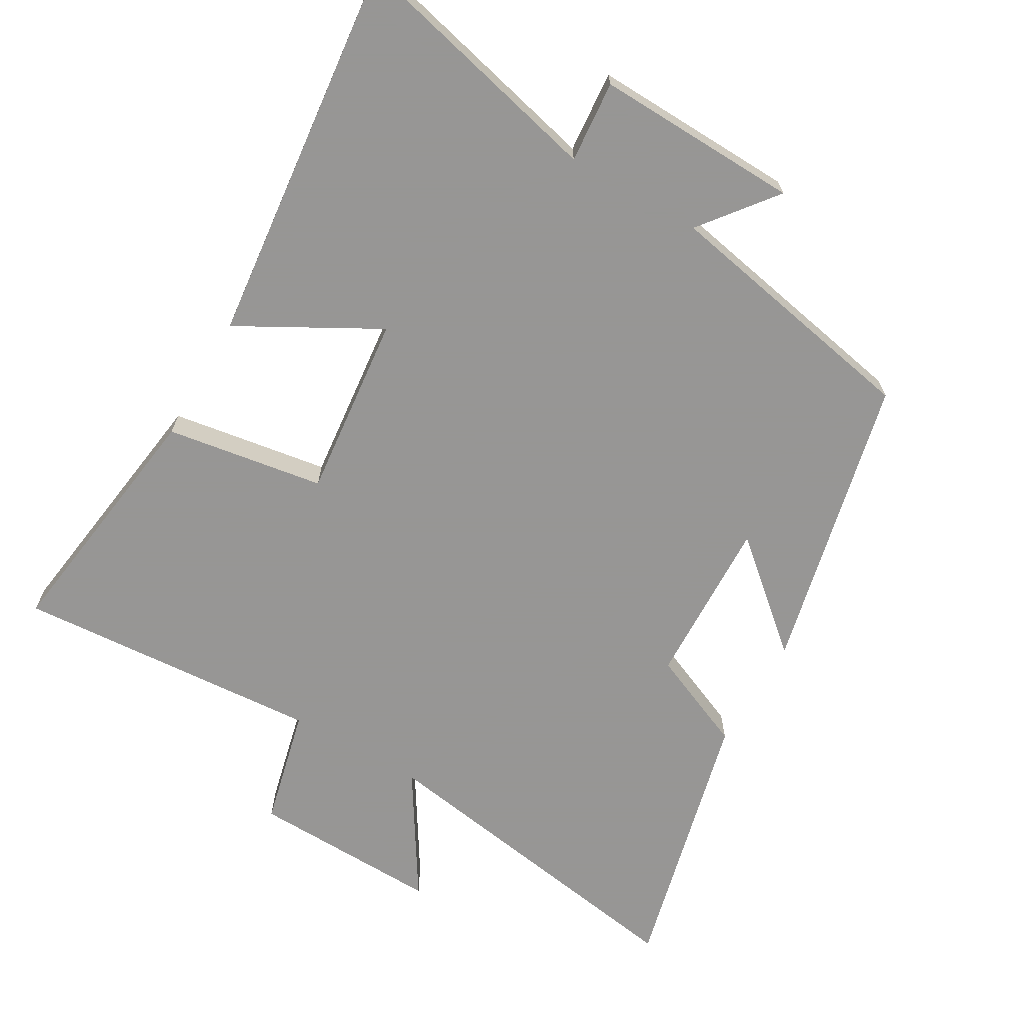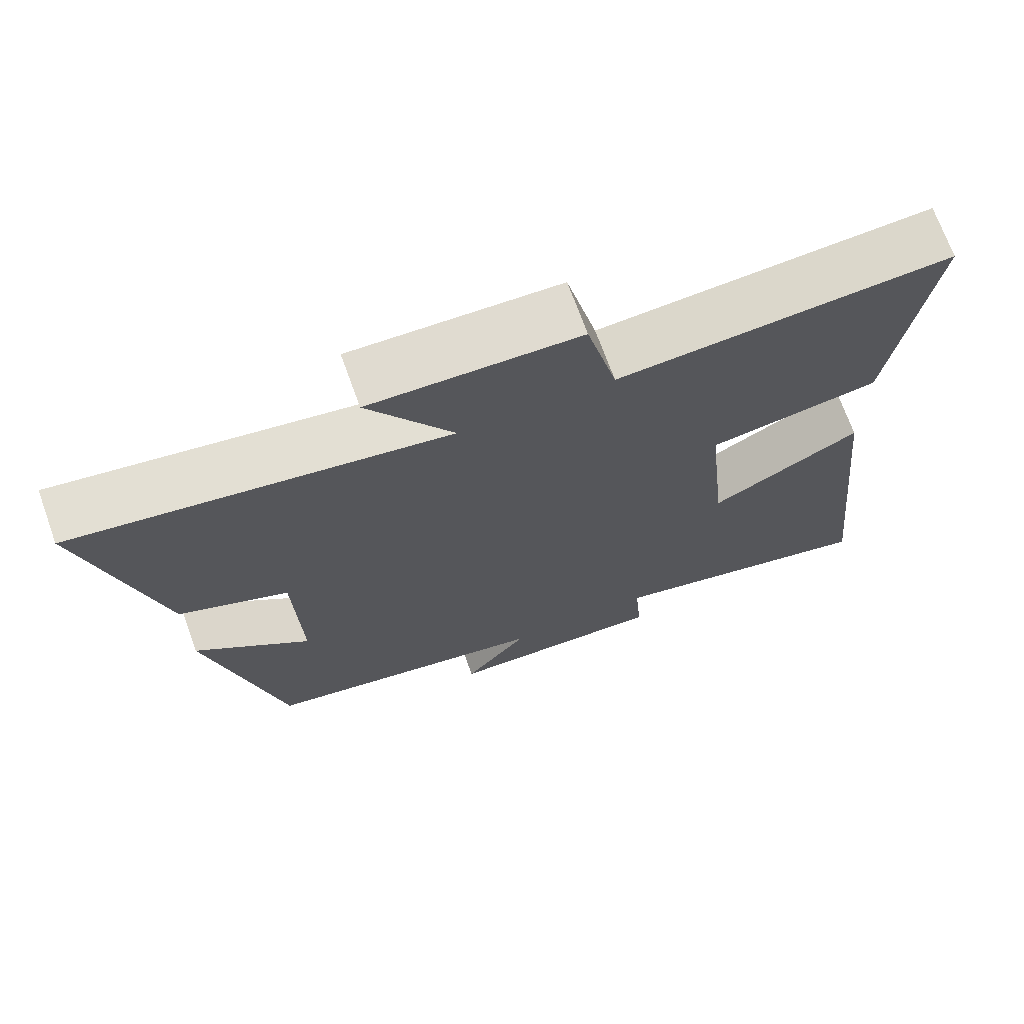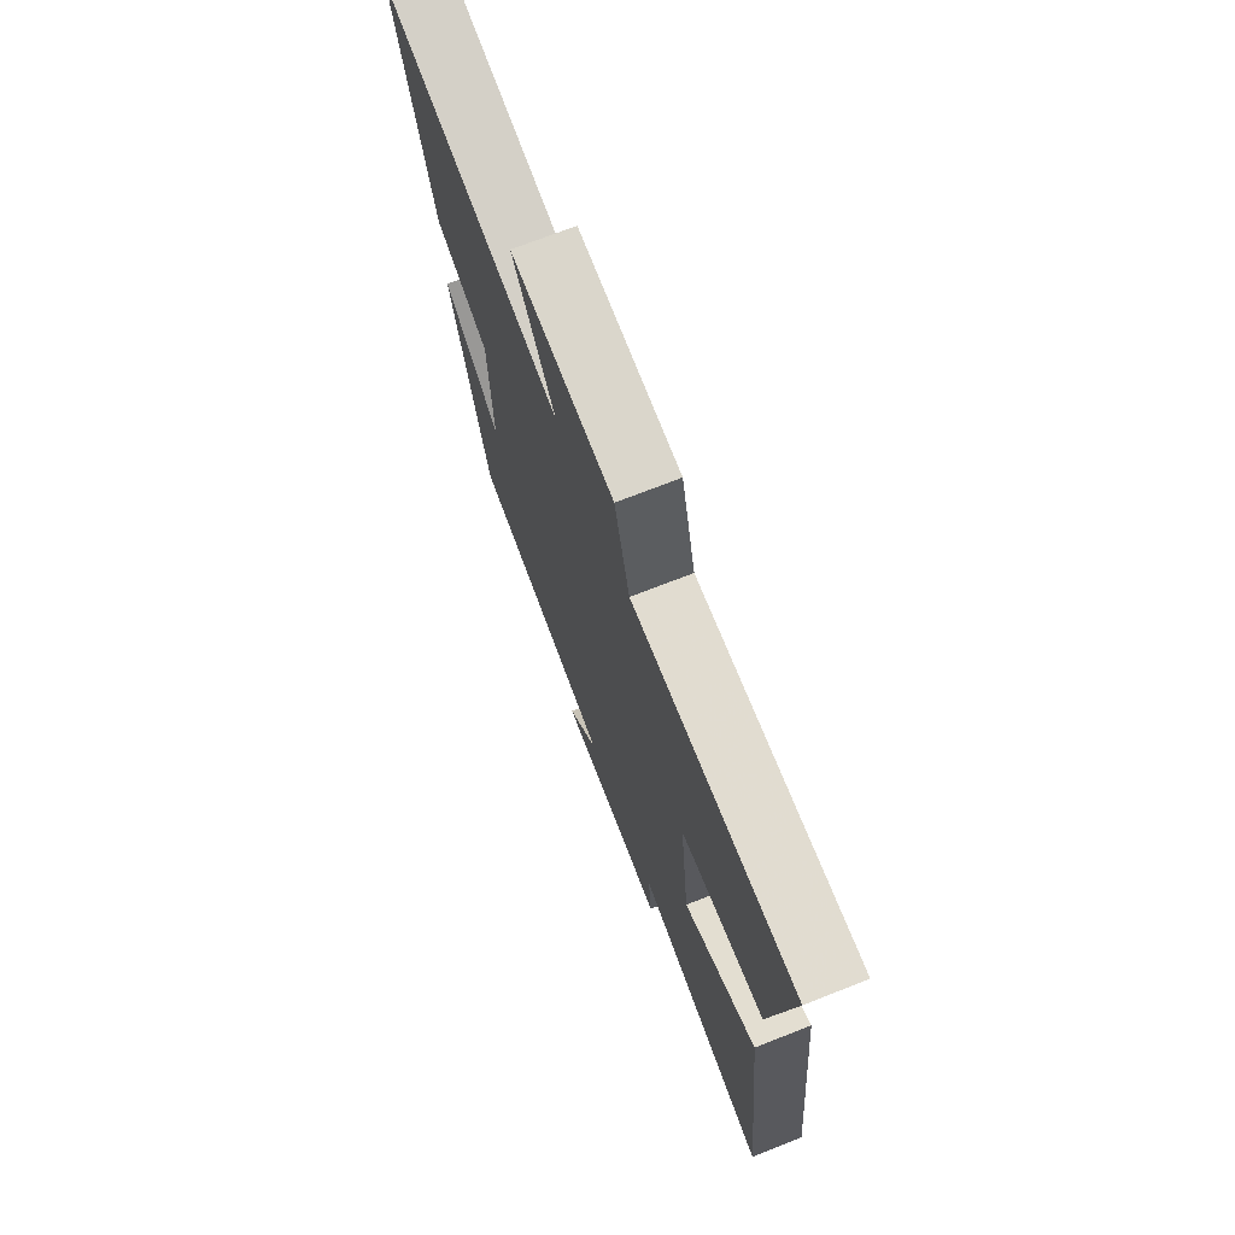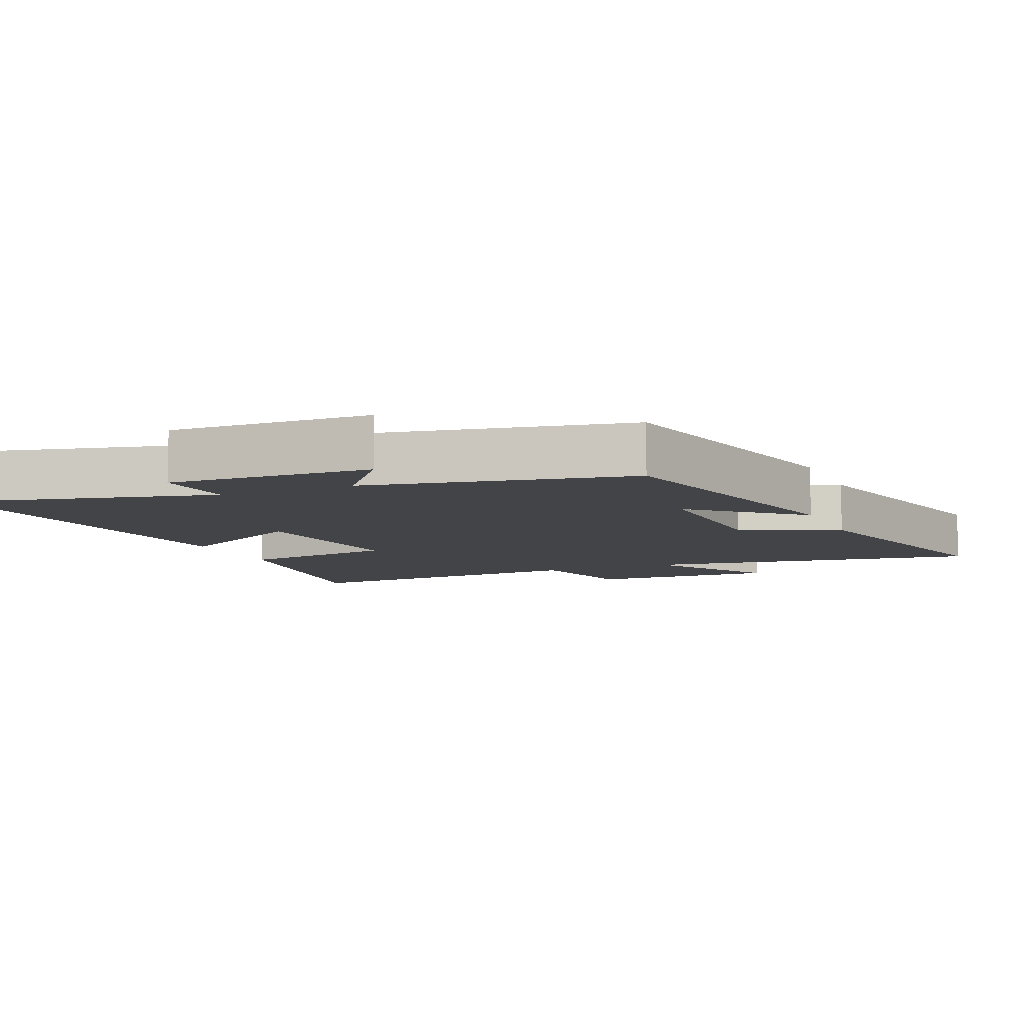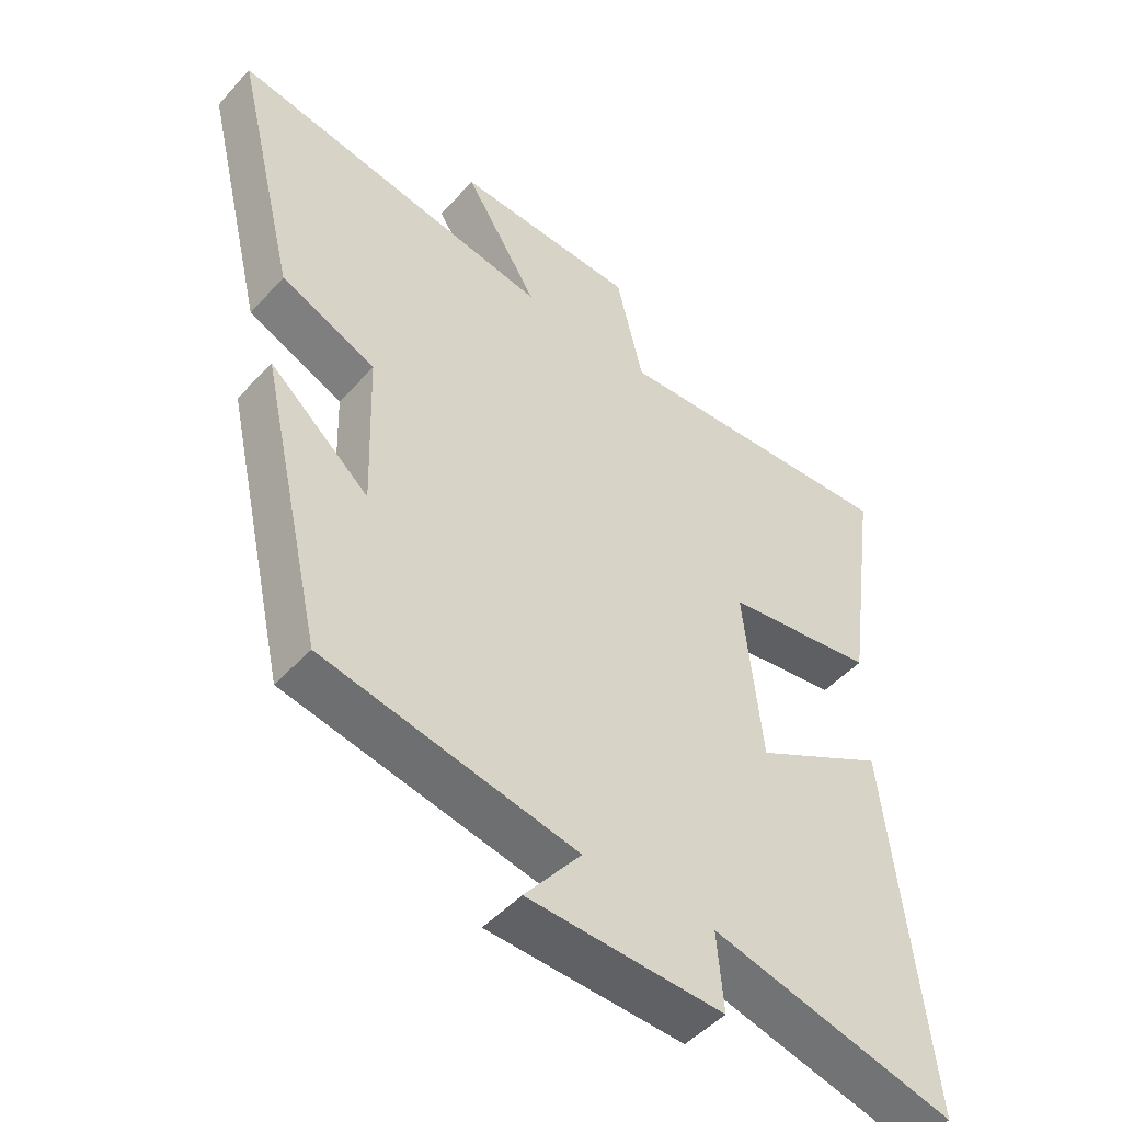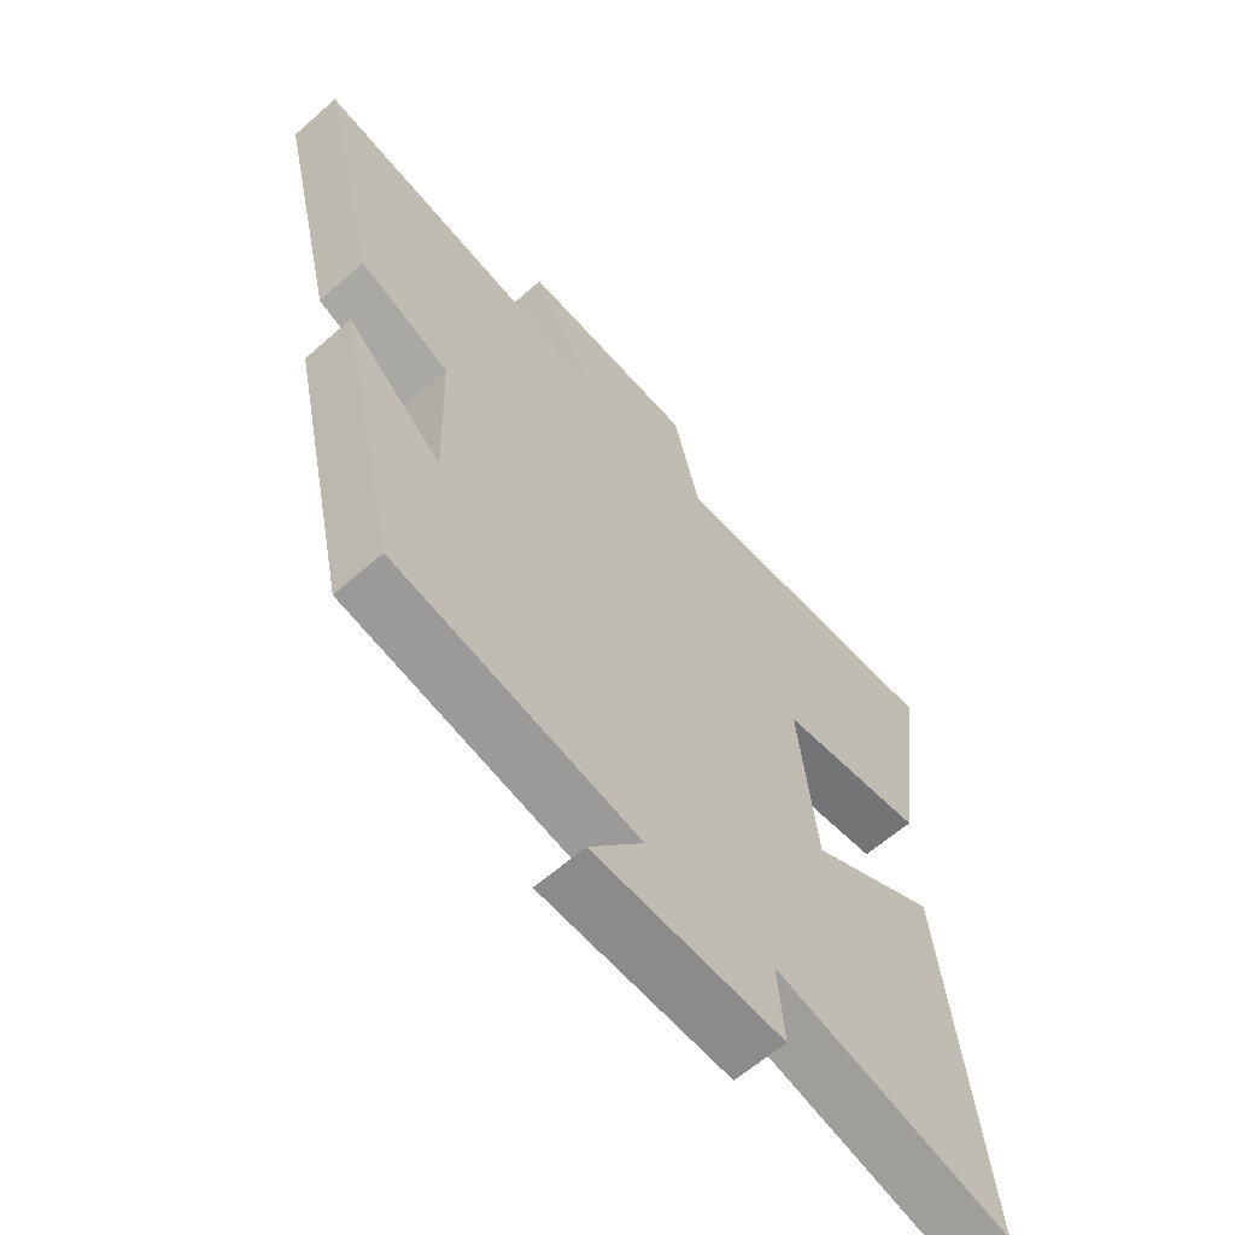
<metadata>
{"format":"obj","ext":"obj","renderer":"f3d","projection":"perspective","resolution":1024,"background":"white","views":[{"elev":-67.8,"azim":150.0,"up":"+Y"},{"elev":70.8,"azim":-19.9,"up":"+Z"},{"elev":72.5,"azim":68.6,"up":"+Z"},{"elev":-8.2,"azim":-156.8,"up":"+Y"},{"elev":-48.6,"azim":-40.0,"up":"+Z"},{"elev":-62.4,"azim":-48.3,"up":"+Z"}]}
</metadata>
<code>
v -0.402 0.07 -0.425
v -0.5 0.07 0.008
v -0.347 0.07 -0.124
v -0.355 0.07 0.122
v -0.5 0.07 0.184
v -0.596 0.07 0.579
v -0.102 0.07 0.5
v -0.215 0.07 0.681
v 0.063 0.07 0.673
v 0.104 0.07 0.5
v 0.552 0.07 0.531
v 0.5 0.07 0.162
v 0.269 0.07 0.126
v 0.297 0.07 -0.142
v 0.5 0.07 -0.03
v 0.56 0.07 -0.591
v 0.186 0.07 -0.5
v 0.196 0.07 -0.619
v -0.102 0.07 -0.609
v -0.016 0.07 -0.5
v -0.402 0 -0.425
v -0.5 0 0.008
v -0.347 0 -0.124
v -0.355 0 0.122
v -0.5 0 0.184
v -0.596 0 0.579
v -0.102 0 0.5
v -0.215 0 0.681
v 0.063 0 0.673
v 0.104 0 0.5
v 0.552 0 0.531
v 0.5 0 0.162
v 0.269 0 0.126
v 0.297 0 -0.142
v 0.5 0 -0.03
v 0.56 0 -0.591
v 0.186 0 -0.5
v 0.196 0 -0.619
v -0.102 0 -0.609
v -0.016 0 -0.5
f 17 18 19 20
f 17 20 1
f 14 15 16 17
f 13 14 17 1
f 10 11 12 13
f 10 13 1
f 7 8 9 10
f 7 10 1
f 4 5 6 7
f 3 4 7
f 3 7 1
f 1 2 3
f 40 39 38 37
f 21 40 37
f 37 36 35 34
f 21 37 34 33
f 33 32 31 30
f 21 33 30
f 30 29 28 27
f 21 30 27
f 27 26 25 24
f 27 24 23
f 21 27 23
f 23 22 21
f 1 21 22 2
f 2 22 23 3
f 3 23 24 4
f 4 24 25 5
f 5 25 26 6
f 6 26 27 7
f 7 27 28 8
f 8 28 29 9
f 9 29 30 10
f 10 30 31 11
f 11 31 32 12
f 12 32 33 13
f 13 33 34 14
f 14 34 35 15
f 15 35 36 16
f 16 36 37 17
f 17 37 38 18
f 18 38 39 19
f 19 39 40 20
f 20 40 21 1

</code>
